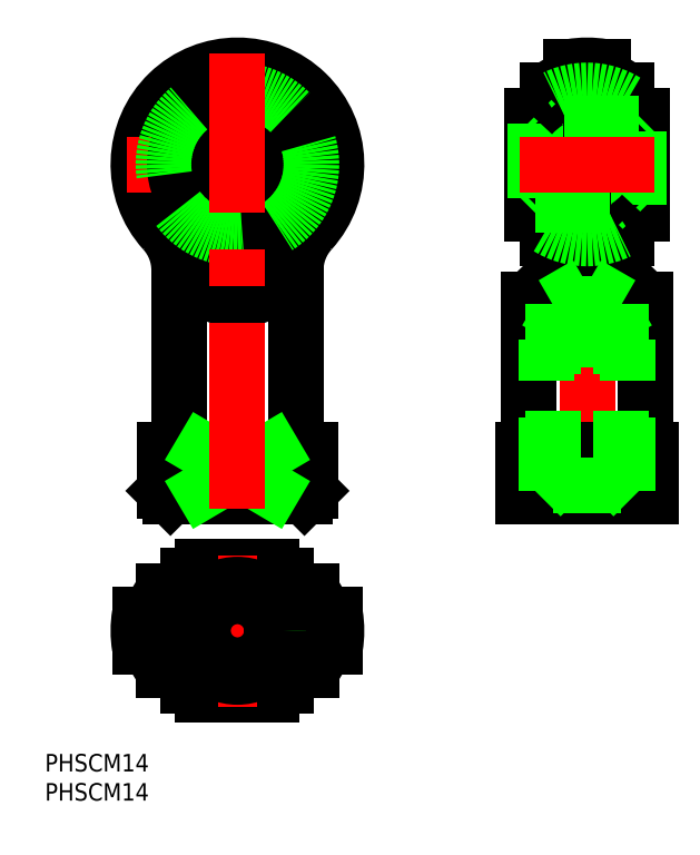
<metadata>
{"format":"dxf","ext":"dxf","renderer":"ezdxf+matplotlib","layout":"modelspace","background":"white","min_lineweight":24,"dpi":150}
</metadata>
<code>
0
SECTION
2
ENTITIES
0
TEXT
8
0
10
-33.04
20
-24.13
30
0
40
3
1
PHSCM14
0
TEXT
8
0
10
-33.04
20
-29.13
30
0
40
3
1
PHSCM14
0
LINE
8
CENTER
10
19
20
0
30
0
11
-19
21
0
31
0
0
LINE
8
CENTER
10
60
20
21
30
0
11
60
21
99
31
0
0
LINE
8
0
10
-5.937
20
24
30
0
11
-5.937
21
31
31
0
0
LINE
8
0
10
5.937
20
24
30
0
11
5.937
21
31
31
0
0
LINE
8
0
10
-12.5
20
31
30
0
11
-12.5
21
24
31
0
0
LINE
8
0
10
12.5
20
24
30
0
11
12.5
21
31
31
0
0
LINE
8
0
10
-12.18
20
-2.8
30
0
11
-16.77
21
-2.8
31
0
0
LINE
8
0
10
-12.18
20
2.8
30
0
11
-16.77
21
2.8
31
0
0
ARC
8
0
10
-3.07
20
-1.193
30
0
40
12.5
50
140.5
51
156.9
0
ARC
8
0
10
-3.07
20
1.193
30
0
40
12.5
50
203.1
51
219.5
0
ARC
8
0
10
0
20
-2.132e-13
30
0
40
17
50
170.5
51
189.5
0
ARC
8
0
10
-15.95
20
-4.3
30
0
40
1.5
50
23.1
51
90
0
ARC
8
0
10
-15.95
20
4.3
30
0
40
1.5
50
270
51
336.9
0
ARC
8
0
10
0
20
0
30
0
40
12.5
50
118.4
51
241.6
0
ARC
8
0
10
0
20
0
30
0
40
12.5
50
298.4
51
61.64
0
ARC
8
0
10
0
20
0
30
0
40
11.5
50
287
51
73.04
0
ARC
8
0
10
0
20
0
30
0
40
11.5
50
107
51
253
0
ARC
8
0
10
3.07
20
1.193
30
0
40
12.5
50
320.5
51
336.9
0
LINE
8
0
10
-5.937
20
-11
30
0
11
5.937
21
-11
31
0
0
LINE
8
0
10
-10.52
20
-6.75
30
0
11
-12.72
21
-6.75
31
0
0
LINE
8
0
10
12.72
20
-6.75
30
0
11
10.52
21
-6.75
31
0
0
LINE
8
0
10
11.5
20
23
30
0
11
-11.5
21
23
31
0
0
LINE
8
0
10
5.937
20
24
30
0
11
12.5
21
24
31
0
0
LINE
8
0
10
-10.52
20
6.75
30
0
11
-12.72
21
6.75
31
0
0
LINE
8
0
10
5.937
20
11
30
0
11
-5.937
21
11
31
0
0
LINE
8
0
10
-12.5
20
24
30
0
11
-5.937
21
24
31
0
0
LINE
8
0
10
-12.5
20
24
30
0
11
-11.5
21
23
31
0
0
ARC
8
0
10
1.624
20
39.7
30
0
40
17.42
50
244.3
51
253.4
0
ARC
8
0
10
-1.624
20
39.7
30
0
40
17.42
50
286.6
51
295.7
0
ARC
8
0
10
0
20
-2.132e-13
30
0
40
17
50
350.5
51
9.48
0
LINE
8
0
10
16.77
20
-2.8
30
0
11
12.18
21
-2.8
31
0
0
ARC
8
0
10
15.95
20
-4.3
30
0
40
1.5
50
90
51
156.9
0
LINE
8
0
10
16.77
20
2.8
30
0
11
12.18
21
2.8
31
0
0
ARC
8
0
10
3.07
20
-1.193
30
0
40
12.5
50
23.1
51
39.45
0
LINE
8
0
10
12.72
20
6.75
30
0
11
10.52
21
6.75
31
0
0
ARC
8
0
10
15.95
20
4.3
30
0
40
1.5
50
203.1
51
270
0
LINE
8
0
10
11.5
20
23
30
0
11
12.5
21
24
31
0
0
CIRCLE
8
0
10
0
20
80
30
0
40
14.92
0
ARC
8
0
10
0
20
80
30
0
40
16.77
50
317.1
51
222.9
0
ARC
8
0
10
0
20
80
30
0
40
17
50
317.8
51
222.2
0
ARC
8
0
10
12.89
20
74.8
30
0
40
25.24
50
206.1
51
210.8
0
ARC
8
0
10
-12.89
20
74.8
30
0
40
25.24
50
329.2
51
333.9
0
ARC
8
0
10
0
20
80
30
0
40
19
50
239
51
301
0
ARC
8
0
10
-20
20
61.86
30
0
40
10
50
0
51
42.21
0
ARC
8
0
10
20
20
61.86
30
0
40
10
50
137.8
51
180
0
ARC
8
0
10
1.42e-14
20
67.07
30
0
40
10.21
50
210.7
51
329.3
0
LINE
8
0
10
-12.5
20
31
30
0
11
12.5
21
31
31
0
0
LINE
8
0
10
-10
20
61.86
30
0
11
-10
21
33.5
31
0
0
LINE
8
0
10
10
20
33.5
30
0
11
10
21
61.86
31
0
0
CIRCLE
8
0
10
0
20
80
30
0
40
12.72
0
ARC
8
0
10
-19.57
20
61.76
30
0
40
9.982
50
11.25
51
43.07
0
ARC
8
0
10
19.56
20
61.77
30
0
40
9.97
50
136.9
51
168.8
0
LINE
8
0
10
49
20
23
30
0
11
49
21
31
31
0
0
LINE
8
0
10
71
20
23
30
0
11
71
21
31
31
0
0
LINE
8
0
10
71
20
23
30
0
11
49
21
23
31
0
0
LINE
8
0
10
49
20
24
30
0
11
71
21
24
31
0
0
ARC
8
0
10
-9.775
20
133.9
30
0
40
96.99
50
312.1
51
313.7
0
ARC
8
0
10
129.8
20
133.9
30
0
40
96.99
50
226.3
51
227.9
0
LINE
8
0
10
49
20
31
30
0
11
71
21
31
31
0
0
LINE
8
0
10
50
20
56.86
30
0
11
50
21
32
31
0
0
ARC
8
0
10
177.6
20
-70.91
30
0
40
180.6
50
132.7
51
135
0
LINE
8
0
10
70
20
32
30
0
11
70
21
56.86
31
0
0
ARC
8
0
10
-57.58
20
-70.91
30
0
40
180.6
50
45.04
51
47.33
0
ARC
8
0
10
60
20
80
30
0
40
17
50
80.52
51
99.48
0
LINE
8
0
10
53.25
20
92.72
30
0
11
53.25
21
67.28
31
0
0
LINE
8
0
10
57.2
20
96.77
30
0
11
57.2
21
63.71
31
0
0
ARC
8
0
10
55.7
20
64.05
30
0
40
1.5
50
0
51
66.9
0
ARC
8
0
10
61.19
20
76.93
30
0
40
12.5
50
230.5
51
246.9
0
ARC
8
0
10
61.19
20
83.07
30
0
40
12.5
50
113.1
51
129.5
0
ARC
8
0
10
55.7
20
95.95
30
0
40
1.5
50
293.1
51
0
0
LINE
8
0
10
66.75
20
92.72
30
0
11
66.75
21
67.28
31
0
0
LINE
8
0
10
62.8
20
96.77
30
0
11
62.8
21
63.71
31
0
0
ARC
8
0
10
58.81
20
76.93
30
0
40
12.5
50
293.1
51
309.5
0
ARC
8
0
10
64.3
20
64.05
30
0
40
1.5
50
113.1
51
180
0
ARC
8
0
10
58.81
20
83.07
30
0
40
12.5
50
50.55
51
66.9
0
ARC
8
0
10
64.3
20
95.95
30
0
40
1.5
50
180
51
246.9
0
LINE
8
CENTER
10
-19
20
80
30
0
11
19
21
80
31
0
0
LINE
8
CENTER
10
0
20
-13
30
0
11
0
21
13
31
0
0
ARC
8
0
10
-12.5
20
33.5
30
0
40
2.5
50
270
51
0
0
ARC
8
0
10
12.5
20
33.5
30
0
40
2.5
50
180
51
270
0
ARC
8
0
10
49
20
32
30
0
40
1
50
270
51
0
0
ARC
8
0
10
71
20
32
30
0
40
1
50
180
51
270
0
CIRCLE
8
0
10
0
20
0
30
0
40
7
0
CIRCLE
8
0
10
0
20
0
30
0
40
5.918
0
LINE
8
0
10
65.92
20
25
30
0
11
65.92
21
56
31
0
0
LINE
8
0
10
54.08
20
25
30
0
11
54.08
21
56
31
0
0
LINE
8
0
10
53
20
23.92
30
0
11
53
21
50
31
0
0
LINE
8
0
10
67
20
23.92
30
0
11
67
21
50
31
0
0
LINE
8
0
10
67
20
50
30
0
11
53
21
50
31
0
0
LINE
8
0
10
65.92
20
56
30
0
11
54.08
21
56
31
0
0
LINE
8
0
10
65.92
20
56
30
0
11
60
21
59.42
31
0
0
LINE
8
0
10
53
20
50
30
0
11
54.08
21
51.87
31
0
0
LINE
8
0
10
54.08
20
56
30
0
11
60
21
59.42
31
0
0
LINE
8
0
10
67
20
50
30
0
11
65.92
21
51.87
31
0
0
CIRCLE
8
0
10
0
20
0
30
0
40
7.918
0
LINE
8
0
10
65.92
20
25
30
0
11
54.08
21
25
31
0
0
LINE
8
0
10
54.08
20
25
30
0
11
52.08
21
23
31
0
0
LINE
8
0
10
65.92
20
25
30
0
11
67.92
21
23
31
0
0
ARC
8
0
10
60
20
80
30
0
40
12.7
50
41.58
51
57.89
0
LINE
8
0
10
69.5
20
71.57
30
0
11
69.5
21
88.43
31
0
0
LINE
8
0
10
50.5
20
88.43
30
0
11
50.5
21
71.57
31
0
0
ARC
8
0
10
60
20
80
30
0
40
12.7
50
221.6
51
237.9
0
CIRCLE
8
0
10
0
20
80
30
0
40
7
0
CIRCLE
8
0
10
0
20
80
30
0
40
7.7
0
CIRCLE
8
0
10
0
20
80
30
0
40
8.429
0
CIRCLE
8
0
10
0
20
80
30
0
40
10.76
0
CIRCLE
8
0
10
0
20
80
30
0
40
12.7
0
LINE
8
0
10
51.2
20
73
30
0
11
50.5
21
72.3
31
0
0
LINE
8
0
10
68.8
20
73
30
0
11
69.5
21
72.3
31
0
0
LINE
8
0
10
68.8
20
87
30
0
11
69.5
21
87.7
31
0
0
LINE
8
0
10
51.2
20
87
30
0
11
50.5
21
87.7
31
0
0
LINE
8
0
10
51.2
20
87
30
0
11
51.2
21
73
31
0
0
LINE
8
0
10
51.2
20
73
30
0
11
68.8
21
73
31
0
0
LINE
8
0
10
68.8
20
73
30
0
11
68.8
21
87
31
0
0
LINE
8
0
10
68.8
20
87
30
0
11
51.2
21
87
31
0
0
ARC
8
0
10
60
20
80
30
0
40
12.7
50
122.1
51
138.4
0
ARC
8
0
10
60
20
80
30
0
40
12.7
50
57.89
51
122.1
0
ARC
8
0
10
60
20
80
30
0
40
12.7
50
237.9
51
302.1
0
ARC
8
0
10
60
20
80
30
0
40
12.7
50
302.1
51
318.4
0
LINE
8
0
10
-5.937
20
31
30
0
11
5.937
21
24
31
0
0
LINE
8
0
10
5.937
20
31
30
0
11
-5.937
21
24
31
0
0
LINE
8
CENTER
10
0
20
21
30
0
11
0
21
99
31
0
0
LINE
8
CENTER
10
48.5
20
80
30
0
11
71.5
21
80
31
0
0
ARC
8
0
10
-7.1e-15
20
0
30
0
40
12.7
50
311.6
51
327.9
0
LINE
8
0
10
-8.429
20
-9.5
30
0
11
-8.124
21
-9.5
31
0
0
ARC
8
0
10
-7.1e-15
20
0
30
0
40
12.7
50
32.11
51
48.42
0
LINE
8
0
10
8.429
20
9.5
30
0
11
8.124
21
9.5
31
0
0
ARC
8
0
10
-7.1e-15
20
0
30
0
40
12.7
50
131.6
51
147.9
0
ARC
8
0
10
-7.1e-15
20
0
30
0
40
12.7
50
212.1
51
228.4
0
LINE
8
0
10
-8.124
20
9.5
30
0
11
-8.429
21
9.5
31
0
0
LINE
8
0
10
8.124
20
-9.5
30
0
11
8.429
21
-9.5
31
0
0
ENDSEC
0
EOF

</code>
